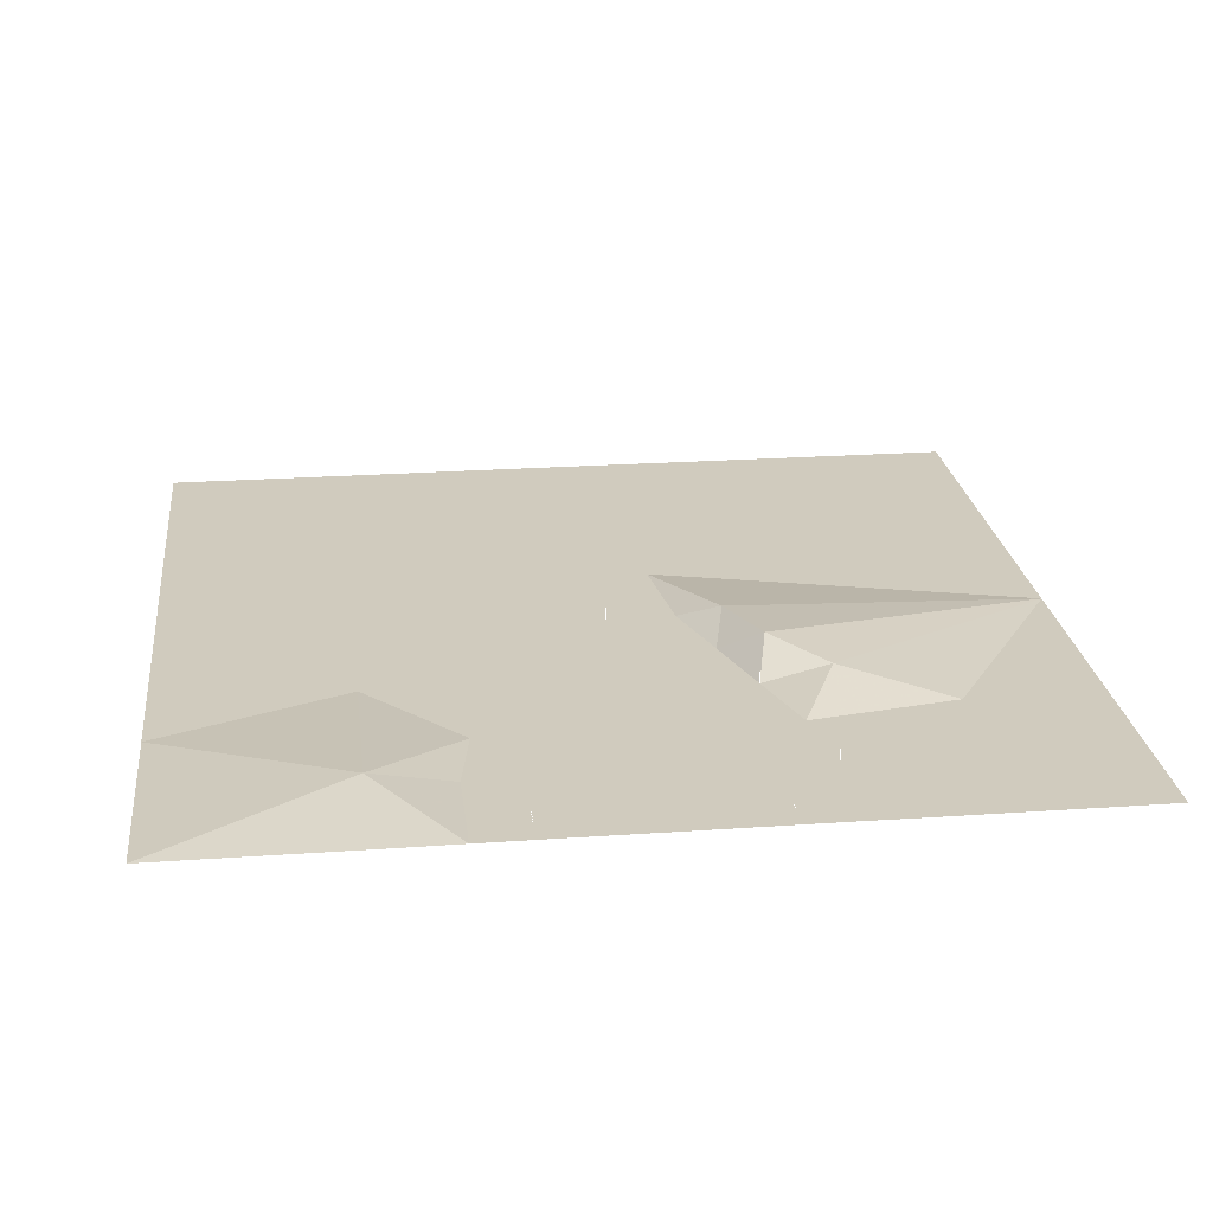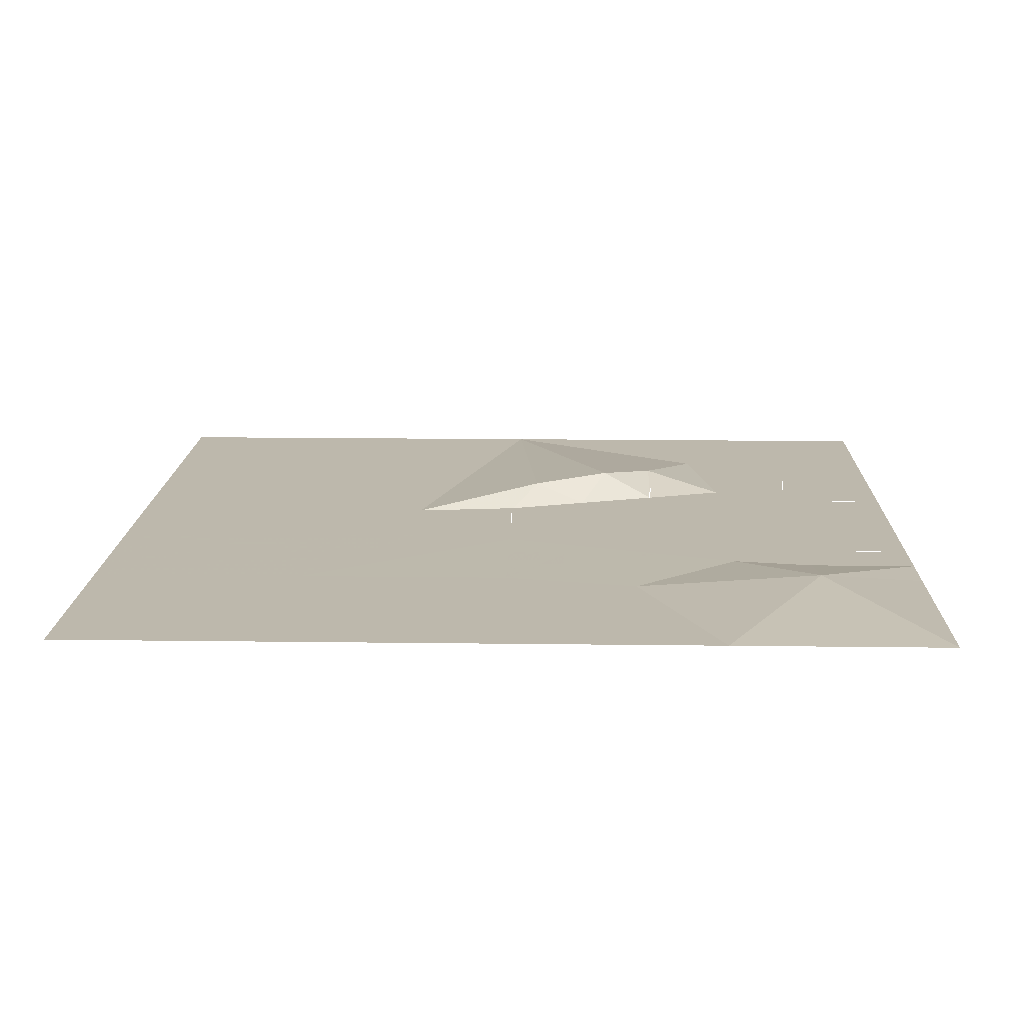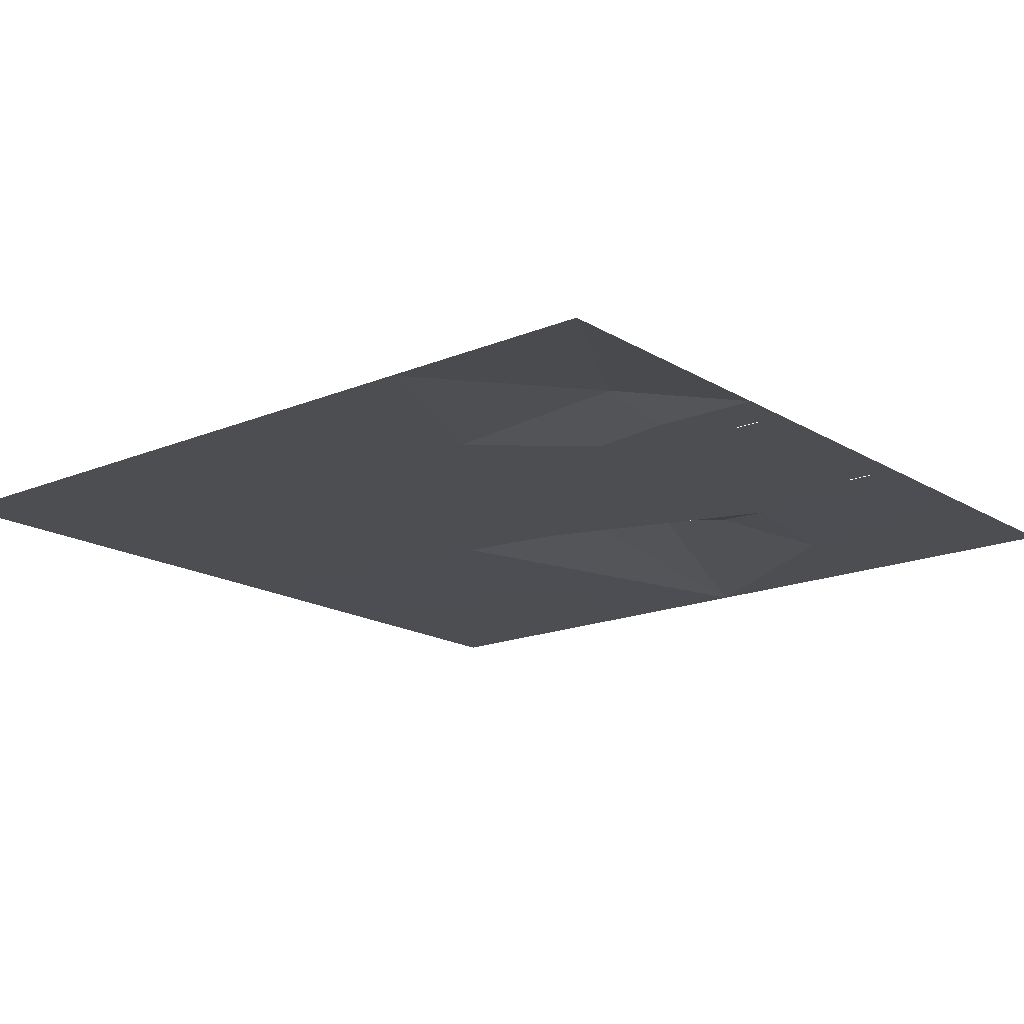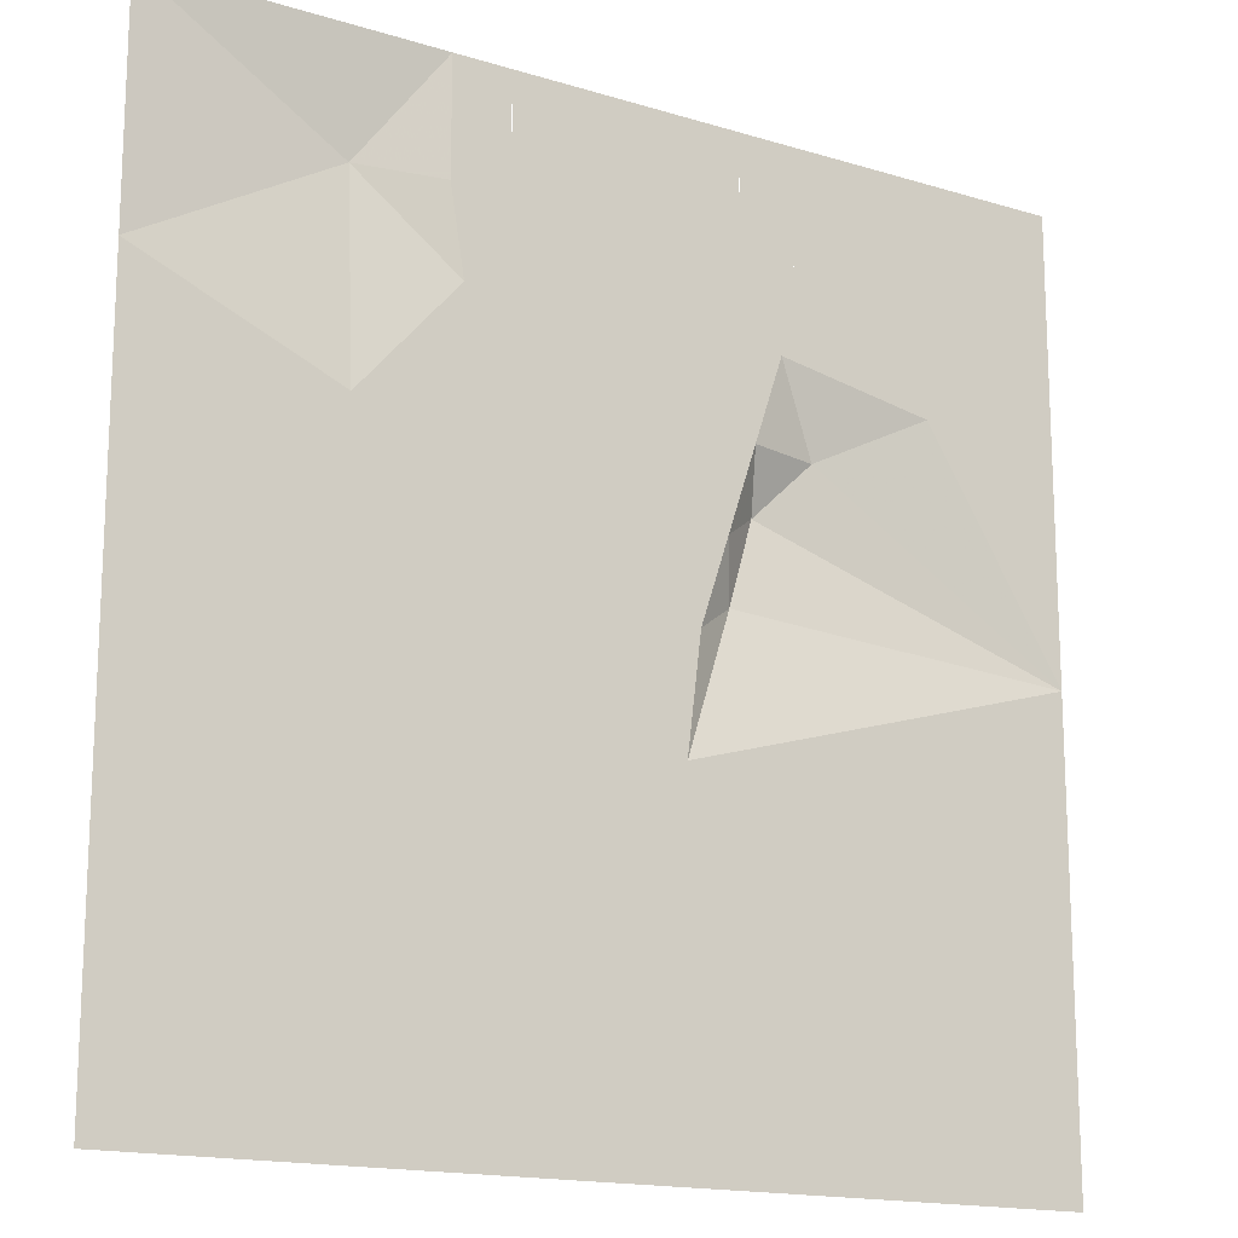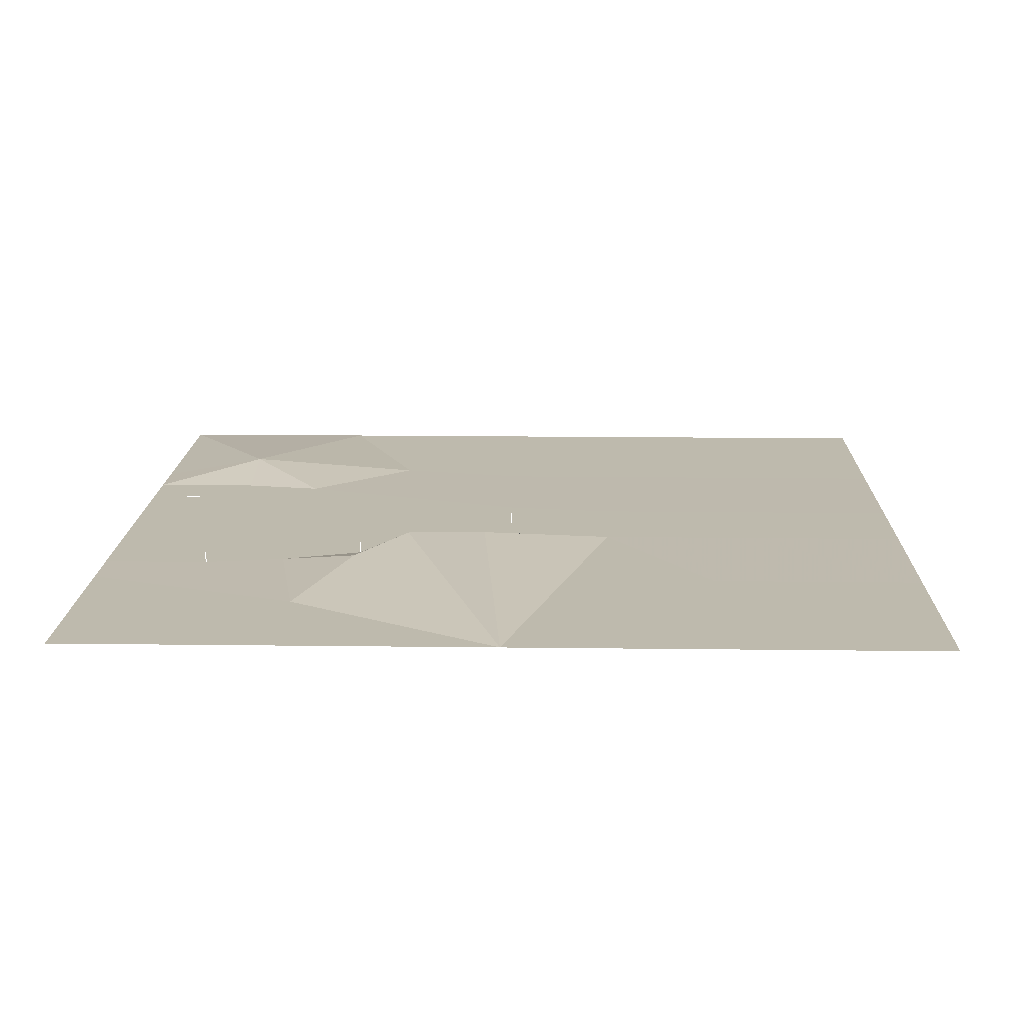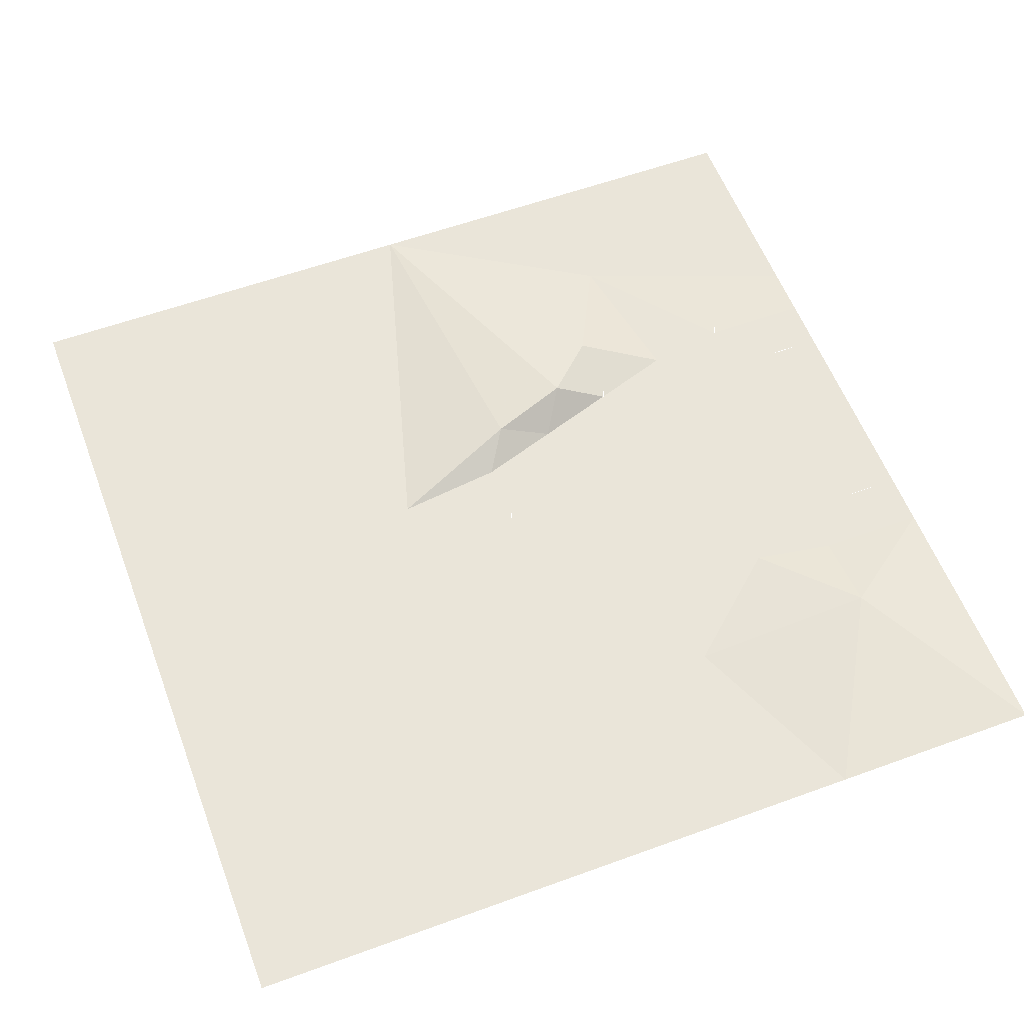
<metadata>
{"format":"obj","ext":"obj","renderer":"f3d","projection":"perspective","resolution":1024,"background":"white","views":[{"elev":23.3,"azim":173.2,"up":"+Z"},{"elev":14.9,"azim":91.6,"up":"+Z"},{"elev":-17.2,"azim":129.8,"up":"+Z"},{"elev":-16.1,"azim":147.7,"up":"+Y"},{"elev":15.4,"azim":-88.5,"up":"+Z"},{"elev":57.8,"azim":69.3,"up":"+Z"}]}
</metadata>
<code>
v -20.48 20.48 0.01
v -10.24 20.48 0.01
v -14.08 10.24 0.01
v -20.48 10.24 0.01
v -7.68 20.48 0.02
v -7.68 15.36 0.02
v -7.04 11.52 0.02
v -20.48 0 0.01
v -20.48 -10.24 0.01
v -10.24 -10.24 0.01
v -2.56 -5.12 0.02
v -2.56 -8.96 0.02
v -2.56 -12.8 0.02
v -10.24 -20.48 0.01
v -2.56 -16.64 0.02
v -2.56 -20.48 0.02
v -20.48 -20.48 0.01
v 2.56 -16.64 0.02
v 2.56 -20.48 0.02
v 10.24 -20.48 0.01
v 10.24 -10.24 0.01
v 2.56 -12.8 0.02
v 2.56 -8.96 0.02
v 2.56 -5.12 0.02
v 10.24 0 0.01
v 3.2 0 0.02
v 4.48 3.84 0.02
v 11.52 6.4 0.01
v 5.76 7.68 0.02
v 7.04 11.52 0.02
v 20.48 0 0.01
v 20.48 10.24 0.01
v 20.48 -10.24 0.01
v 20.48 -20.48 0.01
v -2.56 20.48 0.02
v -2.56 15.36 0.02
v 2.56 15.36 0.02
v 2.56 20.48 0.02
v -1.92 11.52 0.02
v 1.92 11.52 0.02
v -1.28 7.68 0.02
v 1.28 7.68 0.02
v -0.64 3.84 0.02
v 0.64 3.84 0.02
v 0 0 0.02
v 7.68 15.36 0.02
v 7.68 20.48 0.02
v -3.2 0 0.02
v -4.48 3.84 0.02
v -5.76 7.68 0.02
v -5.12 1.28 0.97
v -6.4 5.12 1.29
v -8.96 7.68 0.81
v 11.52 15.36 0.65
v 10.24 20.48 0.01
v 20.48 20.48 0.01
v -5.12 19.2 0.02
v -5.12 17.92 0.02
v 5.12 17.92 0.02
v 5.12 19.2 0.02
v 0 0 0.5
v 0 0 0.58
v -5.76 7.68 0.5
v -5.76 7.68 0.58
v -7.68 15.36 0.5
v -7.68 15.36 0.58
l 57 58
l 59 60
l 45 61
l 61 62
l 50 63
l 63 64
l 6 65
l 65 66
f 1 2 3
f 3 4 1
f 2 5 6
f 6 3 2
f 6 3 7
f 3 4 8
f 8 9 10
f 10 11 8
f 10 11 12
f 10 12 13
f 13 10 14
f 14 15 13
f 14 15 16
f 9 10 14
f 14 17 9
f 18 19 20
f 20 21 22
f 22 18 20
f 21 22 23
f 21 23 24
f 21 25 26
f 26 24 21
f 25 26 27
f 25 28 29
f 29 27 25
f 28 29 30
f 28 25 31
f 31 32 28
f 31 25 21
f 21 33 31
f 33 21 20
f 20 34 33
f 35 36 37
f 37 38 35
f 36 39 40
f 40 37 36
f 39 41 42
f 42 40 39
f 41 43 44
f 44 42 41
f 44 43 45
f 26 45 44
f 44 27 26
f 27 44 42
f 42 29 27
f 29 42 40
f 40 30 29
f 30 40 37
f 37 46 30
f 46 37 38
f 38 47 46
f 48 45 43
f 43 49 48
f 43 49 50
f 50 41 43
f 50 41 39
f 39 7 50
f 7 39 36
f 36 6 7
f 36 6 5
f 5 35 36
f 48 45 24
f 24 11 48
f 45 24 26
f 24 11 12
f 12 23 24
f 23 12 13
f 13 22 23
f 22 13 15
f 15 18 22
f 18 15 16
f 16 19 18
f 11 51 8
f 51 52 8
f 8 52 53
f 53 8 3
f 3 53 7
f 7 53 50
f 50 53 52
f 52 50 49
f 49 52 51
f 51 49 48
f 48 51 11
f 28 30 54
f 54 30 46
f 54 46 47
f 54 47 55
f 54 55 56
f 54 56 32
f 32 54 28

</code>
